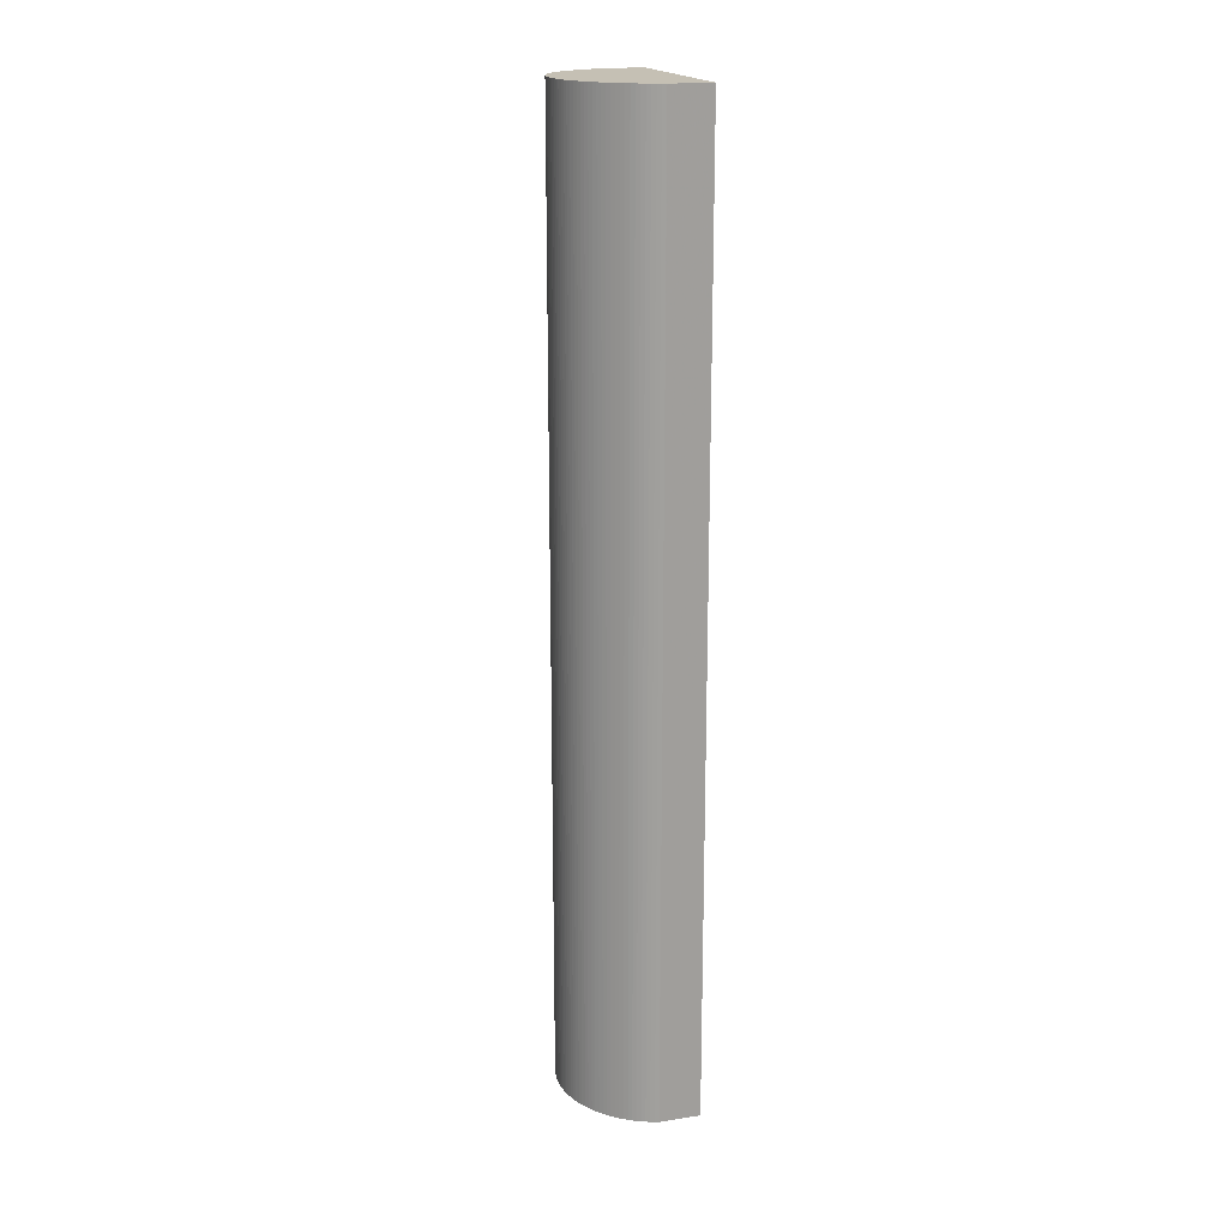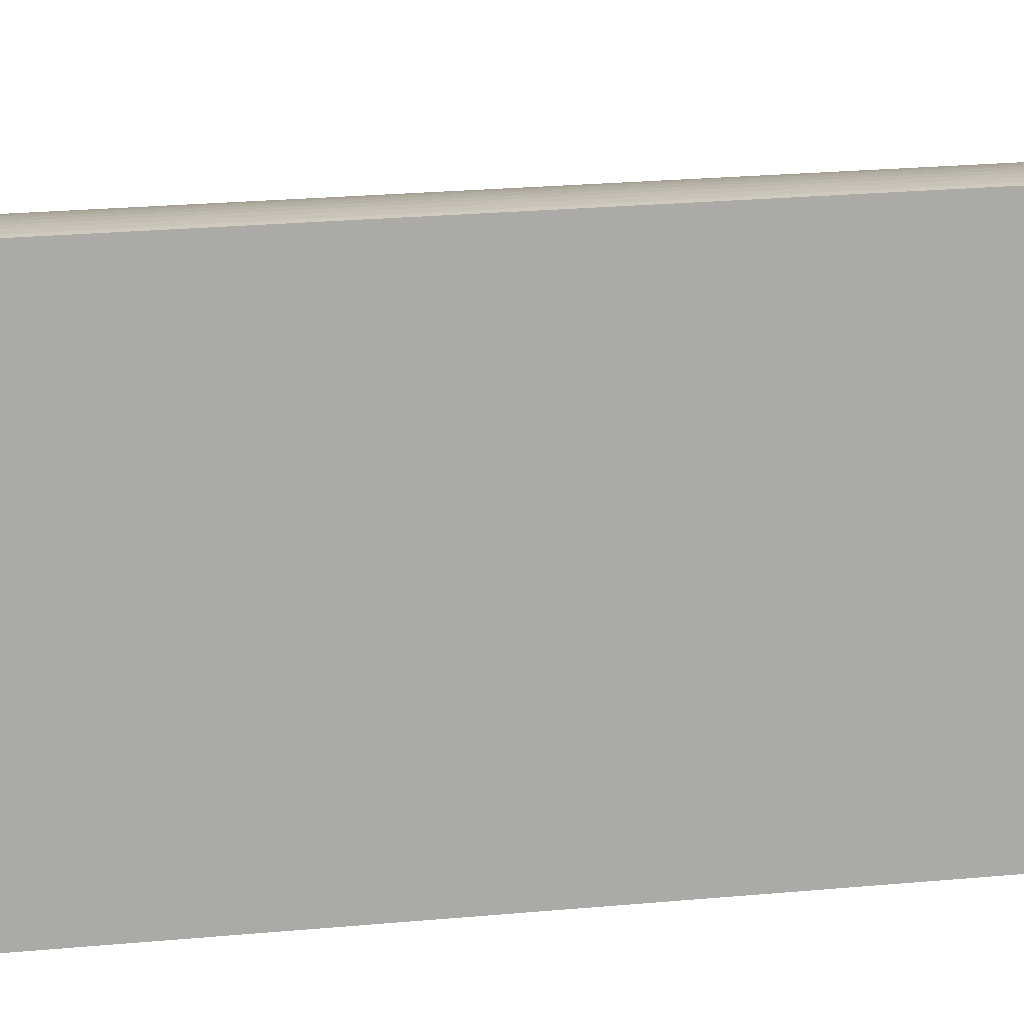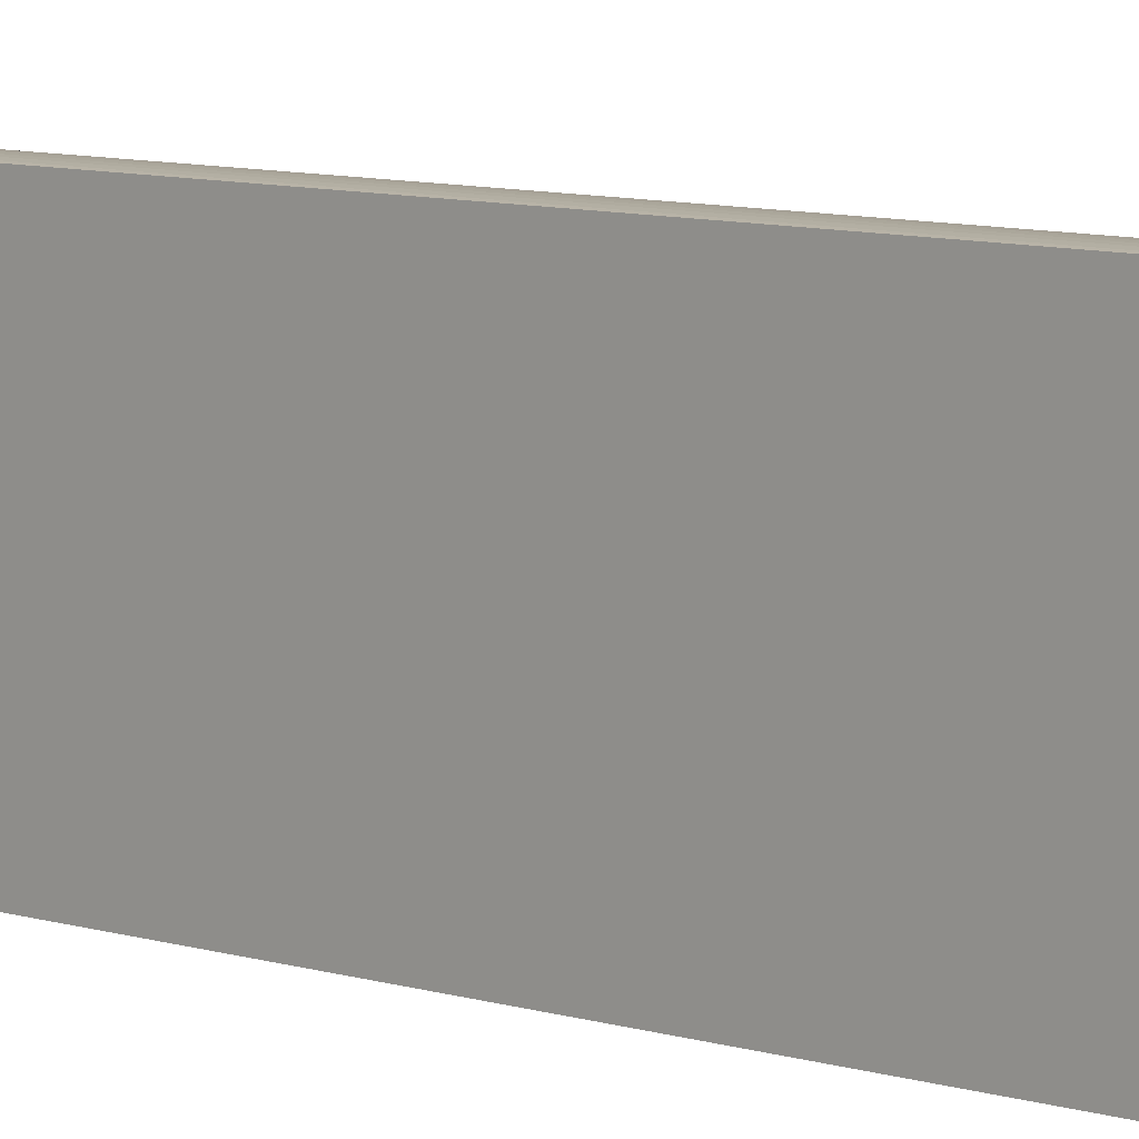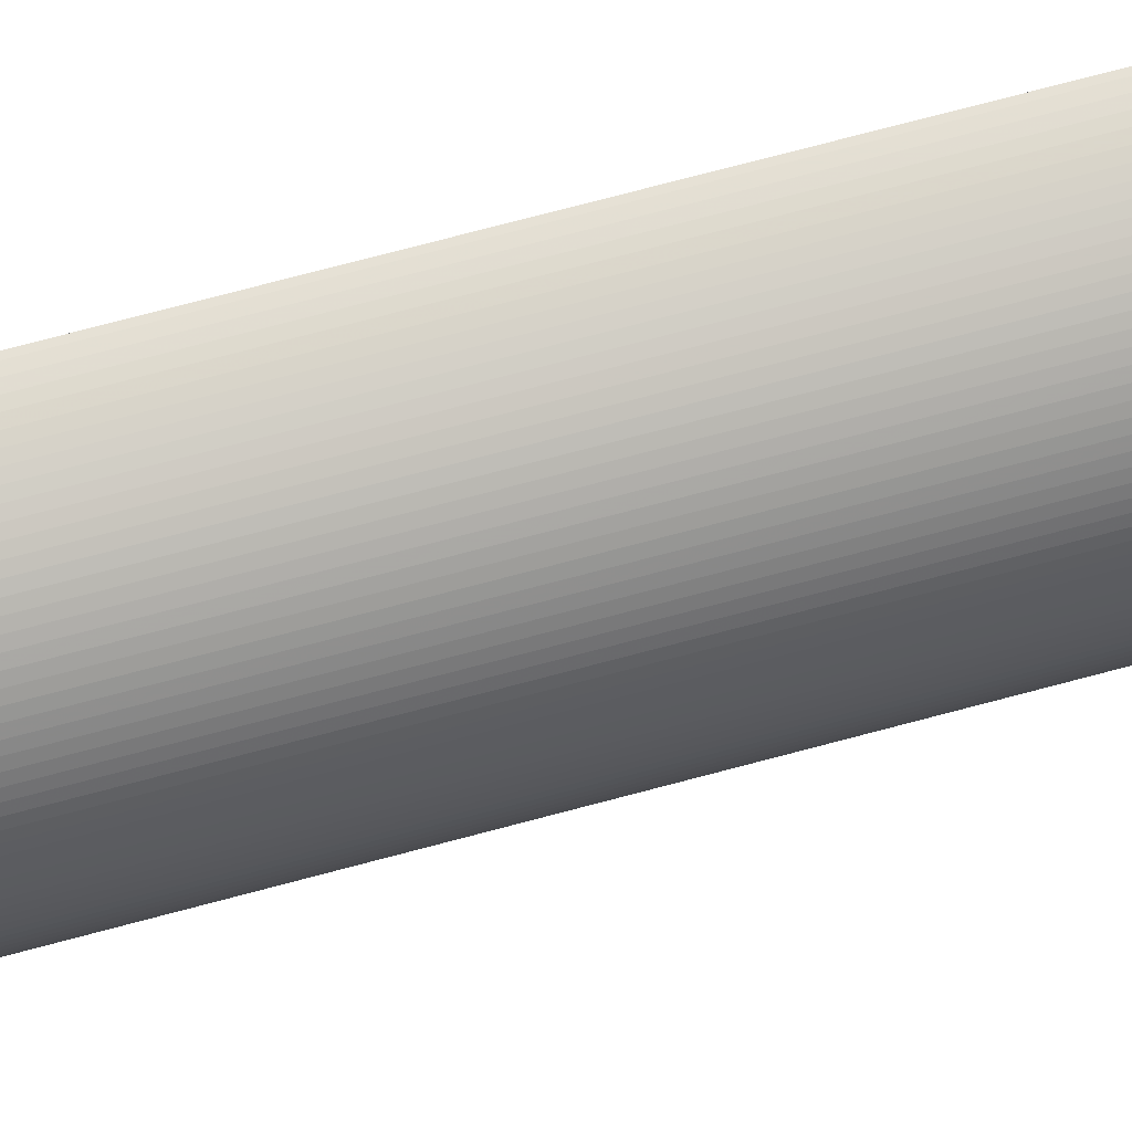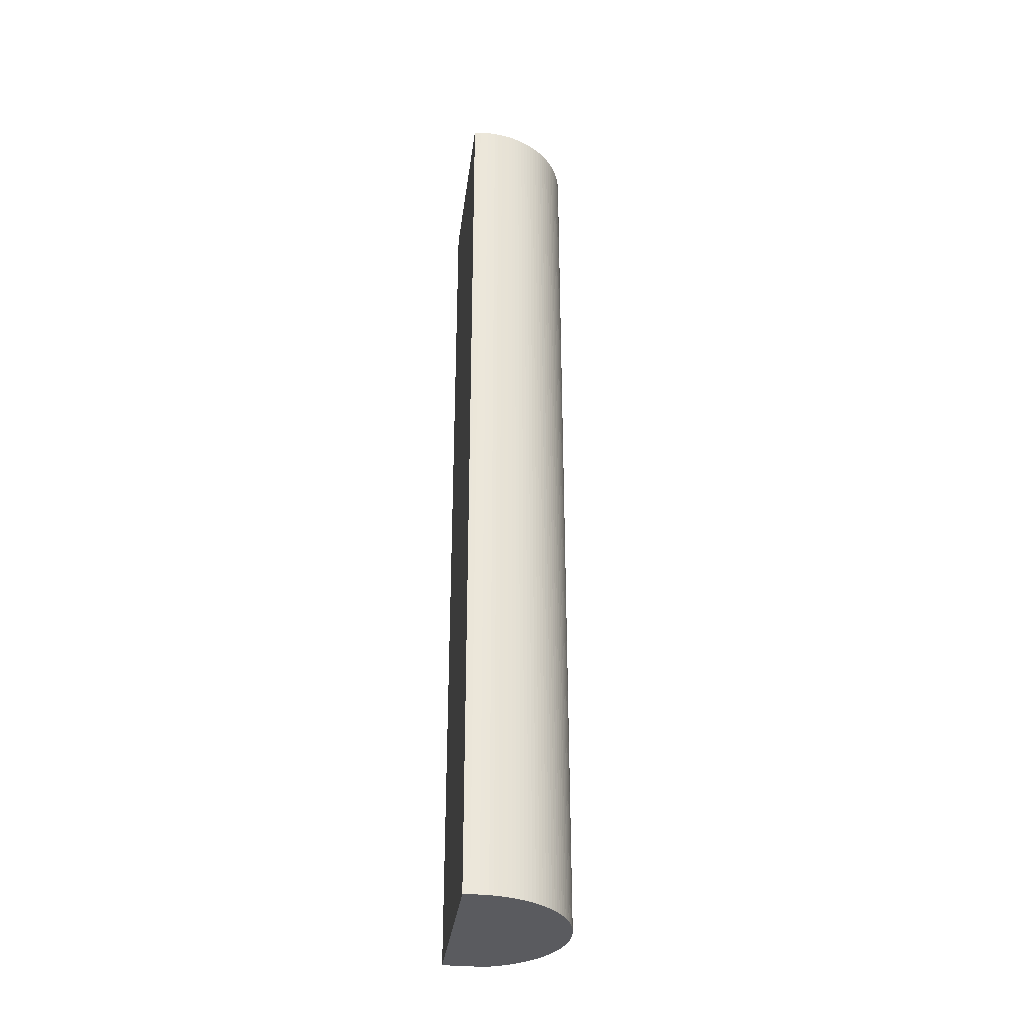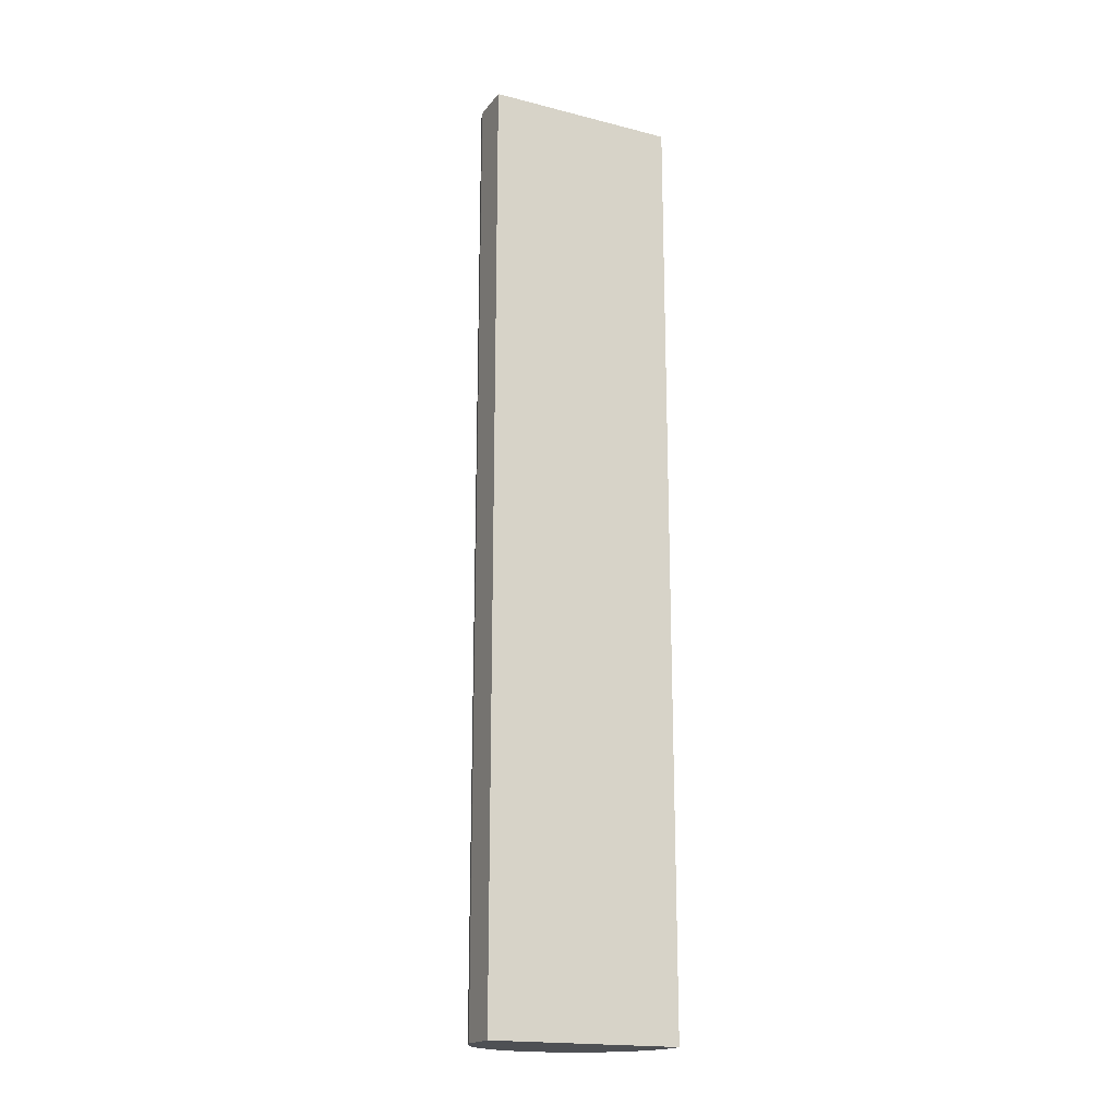
<metadata>
{"format":"obj","ext":"obj","renderer":"f3d","projection":"perspective","resolution":1024,"background":"white","views":[{"elev":18.4,"azim":-16.4,"up":"+Z"},{"elev":13.8,"azim":75.3,"up":"+Y"},{"elev":7.3,"azim":134.8,"up":"+Y"},{"elev":72.3,"azim":-105.0,"up":"+Y"},{"elev":-33.4,"azim":172.7,"up":"+Z"},{"elev":-18.5,"azim":64.1,"up":"+Z"}]}
</metadata>
<code>
v -0.002001 3.516e-07 -0.005
v -0.002043 1.27e-05 -0.005
v -0.00157 3.516e-07 -0.005
v -0.002001 3.516e-07 0.005
v -0.002086 2.724e-05 -0.005
v -0.002043 1.27e-05 0.005
v -0.00157 0.002022 -0.005
v -0.00157 3.516e-07 0.005
v -0.002128 4.358e-05 -0.005
v -0.002086 2.724e-05 0.005
v -0.001597 0.002026 -0.005
v -0.00157 0.002022 0.005
v -0.00217 6.19e-05 -0.005
v -0.002128 4.358e-05 0.005
v -0.001642 0.002031 -0.005
v -0.001597 0.002026 0.005
v -0.00221 8.182e-05 -0.005
v -0.00217 6.19e-05 0.005
v -0.001687 0.002034 -0.005
v -0.001642 0.002031 0.005
v -0.00225 0.0001035 -0.005
v -0.00221 8.182e-05 0.005
v -0.001732 0.002035 -0.005
v -0.001687 0.002034 0.005
v -0.002288 0.000127 -0.005
v -0.00225 0.0001035 0.005
v -0.001777 0.002034 -0.005
v -0.001732 0.002035 0.005
v -0.002326 0.0001521 -0.005
v -0.002288 0.000127 0.005
v -0.001822 0.002031 -0.005
v -0.001777 0.002034 0.005
v -0.002362 0.0001788 -0.005
v -0.002326 0.0001521 0.005
v -0.001867 0.002026 -0.005
v -0.001822 0.002031 0.005
v -0.002397 0.0002071 -0.005
v -0.002362 0.0001788 0.005
v -0.001912 0.00202 -0.005
v -0.001867 0.002026 0.005
v -0.002431 0.0002368 -0.005
v -0.002397 0.0002071 0.005
v -0.001956 0.002011 -0.005
v -0.001912 0.00202 0.005
v -0.002464 0.0002681 -0.005
v -0.002431 0.0002368 0.005
v -0.002 0.002 -0.005
v -0.001956 0.002011 0.005
v -0.002495 0.0003007 -0.005
v -0.002464 0.0002681 0.005
v -0.002043 0.001987 -0.005
v -0.002 0.002 0.005
v -0.002525 0.0003346 -0.005
v -0.002495 0.0003007 0.005
v -0.002086 0.001973 -0.005
v -0.002043 0.001987 0.005
v -0.002553 0.0003699 -0.005
v -0.002525 0.0003346 0.005
v -0.002128 0.001956 -0.005
v -0.002086 0.001973 0.005
v -0.00258 0.0004063 -0.005
v -0.002553 0.0003699 0.005
v -0.00217 0.001938 -0.005
v -0.002128 0.001956 0.005
v -0.002605 0.0004437 -0.005
v -0.00258 0.0004063 0.005
v -0.00221 0.001918 -0.005
v -0.00217 0.001938 0.005
v -0.002629 0.0004824 -0.005
v -0.002605 0.0004437 0.005
v -0.00225 0.001896 -0.005
v -0.00221 0.001918 0.005
v -0.00265 0.000522 -0.005
v -0.002629 0.0004824 0.005
v -0.002288 0.001873 -0.005
v -0.00225 0.001896 0.005
v -0.00267 0.0005627 -0.005
v -0.00265 0.000522 0.005
v -0.002326 0.001848 -0.005
v -0.002288 0.001873 0.005
v -0.002688 0.0006039 -0.005
v -0.00267 0.0005627 0.005
v -0.002362 0.001821 -0.005
v -0.002326 0.001848 0.005
v -0.002705 0.0006459 -0.005
v -0.002688 0.0006039 0.005
v -0.002397 0.001793 -0.005
v -0.002362 0.001821 0.005
v -0.002719 0.0006888 -0.005
v -0.002705 0.0006459 0.005
v -0.002431 0.001763 -0.005
v -0.002397 0.001793 0.005
v -0.002732 0.0007322 -0.005
v -0.002719 0.0006888 0.005
v -0.002464 0.001732 -0.005
v -0.002431 0.001763 0.005
v -0.002743 0.000776 -0.005
v -0.002732 0.0007322 0.005
v -0.002495 0.001699 -0.005
v -0.002464 0.001732 0.005
v -0.002752 0.0008204 -0.005
v -0.002743 0.000776 0.005
v -0.002525 0.001665 -0.005
v -0.002495 0.001699 0.005
v -0.002758 0.000865 -0.005
v -0.002752 0.0008204 0.005
v -0.002553 0.00163 -0.005
v -0.002525 0.001665 0.005
v -0.002763 0.0009099 -0.005
v -0.002758 0.000865 0.005
v -0.00258 0.001594 -0.005
v -0.002553 0.00163 0.005
v -0.002766 0.0009549 -0.005
v -0.002763 0.0009099 0.005
v -0.002605 0.001556 -0.005
v -0.00258 0.001594 0.005
v -0.002767 0.001 -0.005
v -0.002766 0.0009549 0.005
v -0.002629 0.001518 -0.005
v -0.002605 0.001556 0.005
v -0.002766 0.001045 -0.005
v -0.002767 0.001 0.005
v -0.00265 0.001478 -0.005
v -0.002629 0.001518 0.005
v -0.002763 0.00109 -0.005
v -0.002766 0.001045 0.005
v -0.00267 0.001438 -0.005
v -0.00265 0.001478 0.005
v -0.002758 0.001135 -0.005
v -0.002763 0.00109 0.005
v -0.002688 0.001396 -0.005
v -0.00267 0.001438 0.005
v -0.002752 0.00118 -0.005
v -0.002758 0.001135 0.005
v -0.002705 0.001354 -0.005
v -0.002688 0.001396 0.005
v -0.002743 0.001224 -0.005
v -0.002752 0.00118 0.005
v -0.002719 0.001311 -0.005
v -0.002705 0.001354 0.005
v -0.002732 0.001268 -0.005
v -0.002743 0.001224 0.005
v -0.002719 0.001311 0.005
v -0.002732 0.001268 0.005
f 1 2 5
f 1 5 9
f 1 9 13
f 1 13 17
f 1 17 21
f 1 21 25
f 1 25 29
f 1 29 33
f 1 33 37
f 1 37 41
f 1 41 45
f 1 45 49
f 1 49 53
f 1 53 57
f 1 57 61
f 1 61 65
f 1 65 69
f 1 69 73
f 1 73 77
f 1 77 81
f 1 81 85
f 1 85 89
f 1 89 93
f 1 93 97
f 1 97 101
f 1 101 105
f 1 105 109
f 1 109 113
f 1 113 117
f 1 117 121
f 1 121 125
f 1 125 129
f 1 129 133
f 1 133 137
f 1 137 141
f 1 141 139
f 1 139 135
f 1 135 131
f 1 131 127
f 1 127 123
f 1 123 119
f 1 119 115
f 1 115 111
f 1 111 107
f 1 107 103
f 1 103 99
f 1 99 95
f 1 95 91
f 1 91 87
f 1 87 83
f 1 83 79
f 1 79 75
f 1 75 71
f 1 71 67
f 1 67 63
f 1 63 59
f 1 59 55
f 1 55 51
f 1 51 47
f 1 47 43
f 1 43 39
f 1 39 35
f 1 35 31
f 1 31 27
f 1 27 23
f 1 23 19
f 1 19 15
f 1 15 11
f 1 11 7
f 1 7 3
f 1 3 8
f 1 8 4
f 1 4 6
f 1 6 2
f 2 6 10
f 2 10 5
f 3 7 12
f 3 12 8
f 4 8 12
f 4 12 16
f 4 16 20
f 4 20 24
f 4 24 28
f 4 28 32
f 4 32 36
f 4 36 40
f 4 40 44
f 4 44 48
f 4 48 52
f 4 52 56
f 4 56 60
f 4 60 64
f 4 64 68
f 4 68 72
f 4 72 76
f 4 76 80
f 4 80 84
f 4 84 88
f 4 88 92
f 4 92 96
f 4 96 100
f 4 100 104
f 4 104 108
f 4 108 112
f 4 112 116
f 4 116 120
f 4 120 124
f 4 124 128
f 4 128 132
f 4 132 136
f 4 136 140
f 4 140 143
f 4 143 144
f 4 144 142
f 4 142 138
f 4 138 134
f 4 134 130
f 4 130 126
f 4 126 122
f 4 122 118
f 4 118 114
f 4 114 110
f 4 110 106
f 4 106 102
f 4 102 98
f 4 98 94
f 4 94 90
f 4 90 86
f 4 86 82
f 4 82 78
f 4 78 74
f 4 74 70
f 4 70 66
f 4 66 62
f 4 62 58
f 4 58 54
f 4 54 50
f 4 50 46
f 4 46 42
f 4 42 38
f 4 38 34
f 4 34 30
f 4 30 26
f 4 26 22
f 4 22 18
f 4 18 14
f 4 14 10
f 4 10 6
f 5 10 14
f 5 14 9
f 7 11 16
f 7 16 12
f 9 14 18
f 9 18 13
f 11 15 20
f 11 20 16
f 13 18 22
f 13 22 17
f 15 19 24
f 15 24 20
f 17 22 26
f 17 26 21
f 19 23 28
f 19 28 24
f 21 26 30
f 21 30 25
f 23 27 32
f 23 32 28
f 25 30 34
f 25 34 29
f 27 31 36
f 27 36 32
f 29 34 38
f 29 38 33
f 31 35 40
f 31 40 36
f 33 38 42
f 33 42 37
f 35 39 44
f 35 44 40
f 37 42 46
f 37 46 41
f 39 43 48
f 39 48 44
f 41 46 50
f 41 50 45
f 43 47 52
f 43 52 48
f 45 50 54
f 45 54 49
f 47 51 56
f 47 56 52
f 49 54 58
f 49 58 53
f 51 55 60
f 51 60 56
f 53 58 62
f 53 62 57
f 55 59 64
f 55 64 60
f 57 62 66
f 57 66 61
f 59 63 68
f 59 68 64
f 61 66 70
f 61 70 65
f 63 67 72
f 63 72 68
f 65 70 74
f 65 74 69
f 67 71 76
f 67 76 72
f 69 74 78
f 69 78 73
f 71 75 80
f 71 80 76
f 73 78 82
f 73 82 77
f 75 79 84
f 75 84 80
f 77 82 86
f 77 86 81
f 79 83 88
f 79 88 84
f 81 86 90
f 81 90 85
f 83 87 92
f 83 92 88
f 85 90 94
f 85 94 89
f 87 91 96
f 87 96 92
f 89 94 98
f 89 98 93
f 91 95 100
f 91 100 96
f 93 98 102
f 93 102 97
f 95 99 104
f 95 104 100
f 97 102 106
f 97 106 101
f 99 103 108
f 99 108 104
f 101 106 110
f 101 110 105
f 103 107 112
f 103 112 108
f 105 110 114
f 105 114 109
f 107 111 116
f 107 116 112
f 109 114 118
f 109 118 113
f 111 115 120
f 111 120 116
f 113 118 122
f 113 122 117
f 115 119 124
f 115 124 120
f 117 122 126
f 117 126 121
f 119 123 128
f 119 128 124
f 121 126 130
f 121 130 125
f 123 127 132
f 123 132 128
f 125 130 134
f 125 134 129
f 127 131 136
f 127 136 132
f 129 134 138
f 129 138 133
f 131 135 140
f 131 140 136
f 133 138 142
f 133 142 137
f 135 139 143
f 135 143 140
f 137 142 144
f 137 144 141
f 139 141 144
f 139 144 143

</code>
